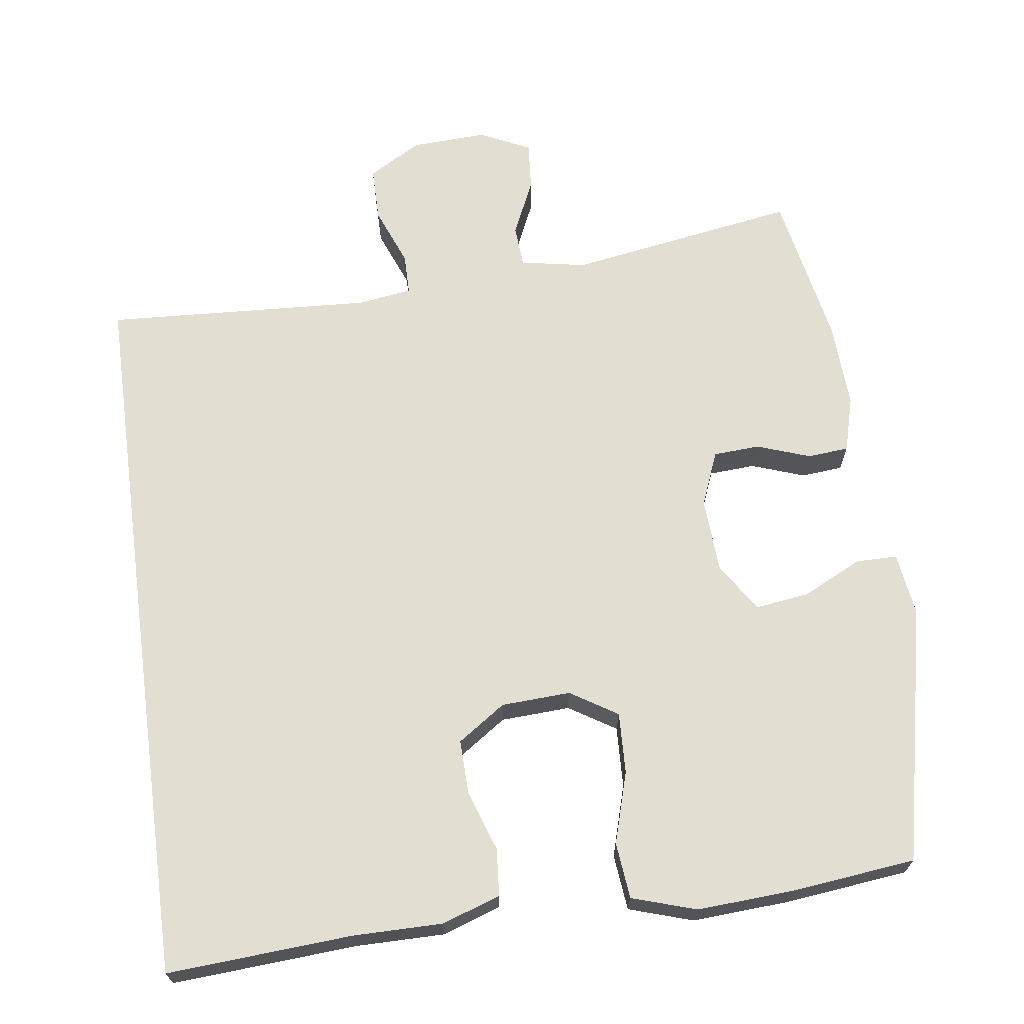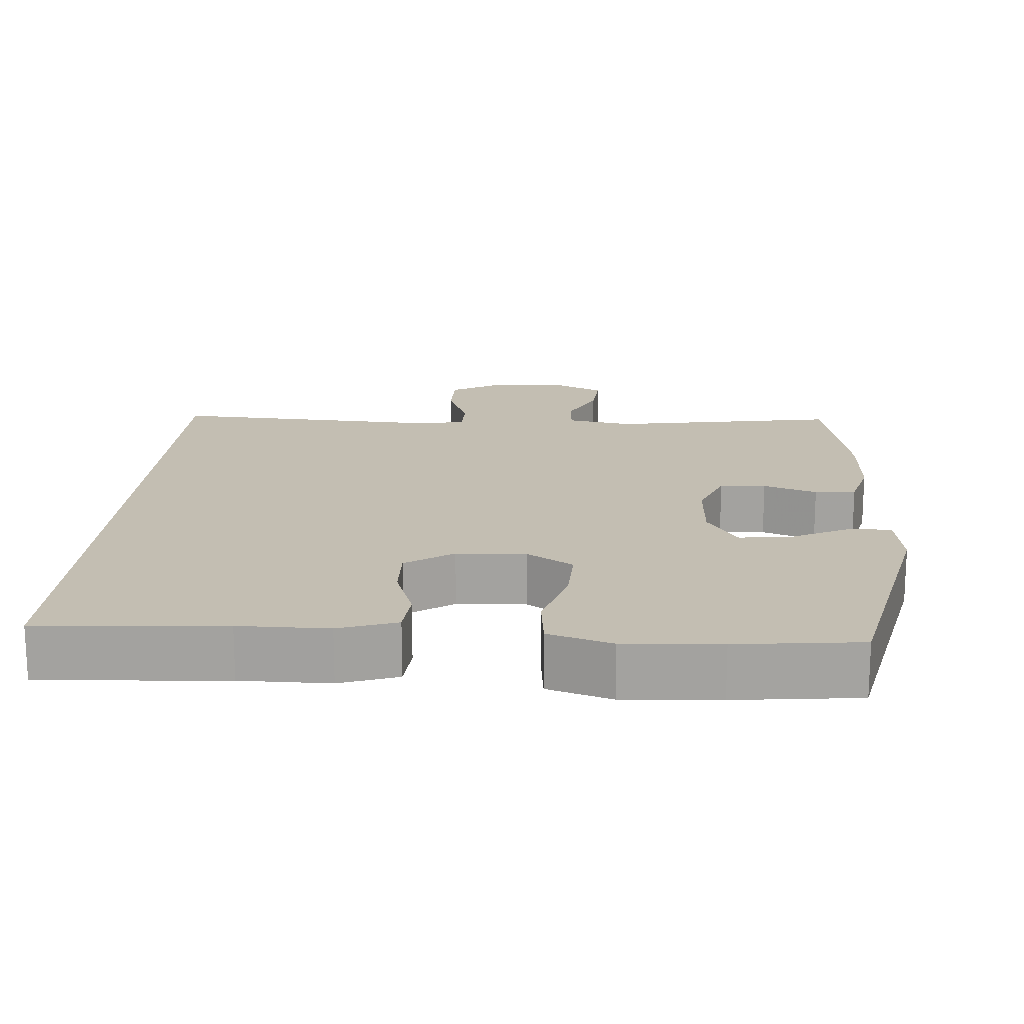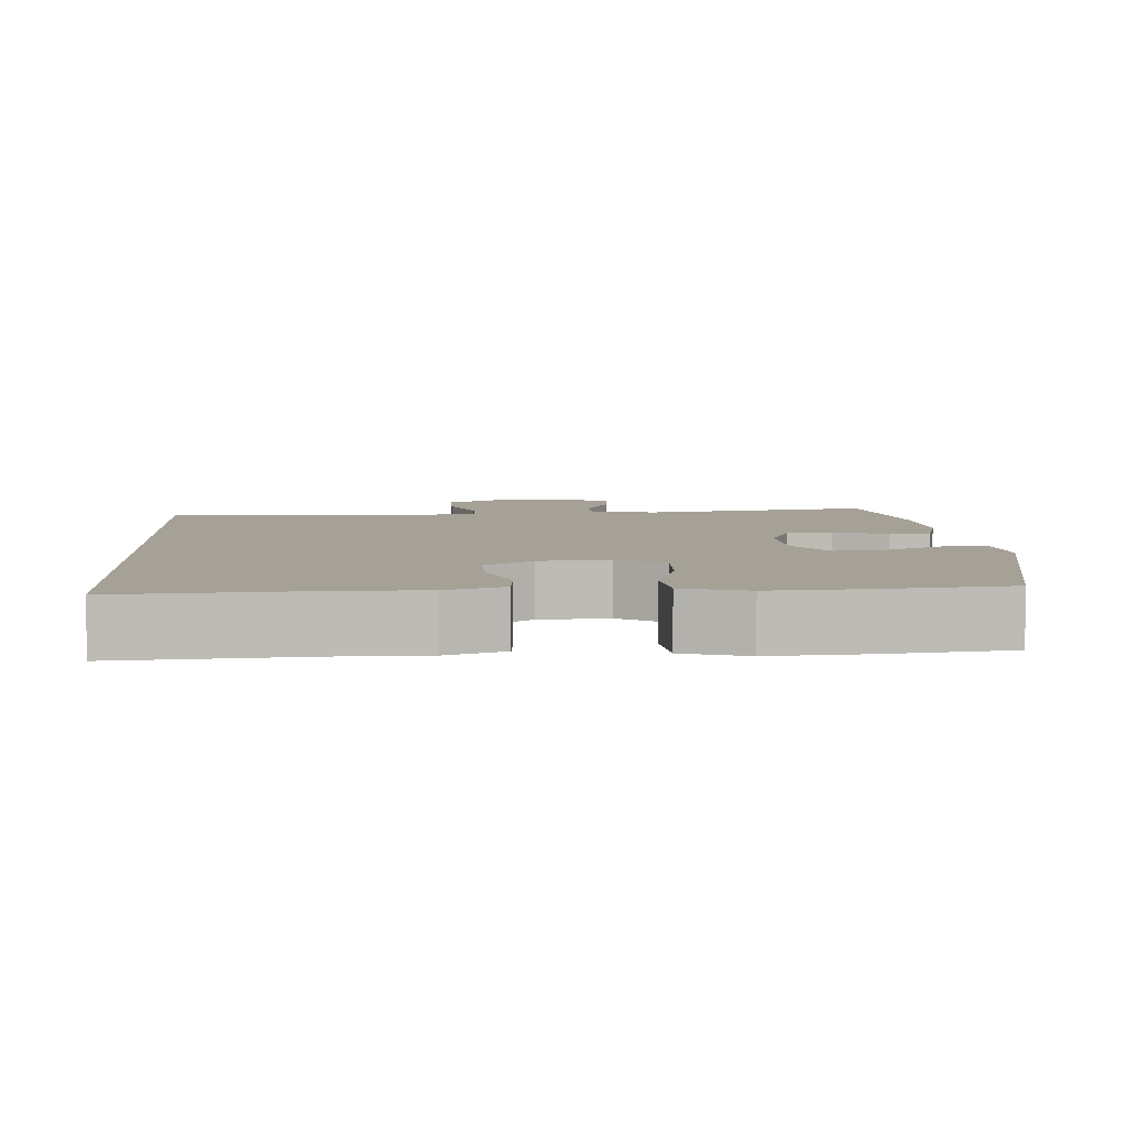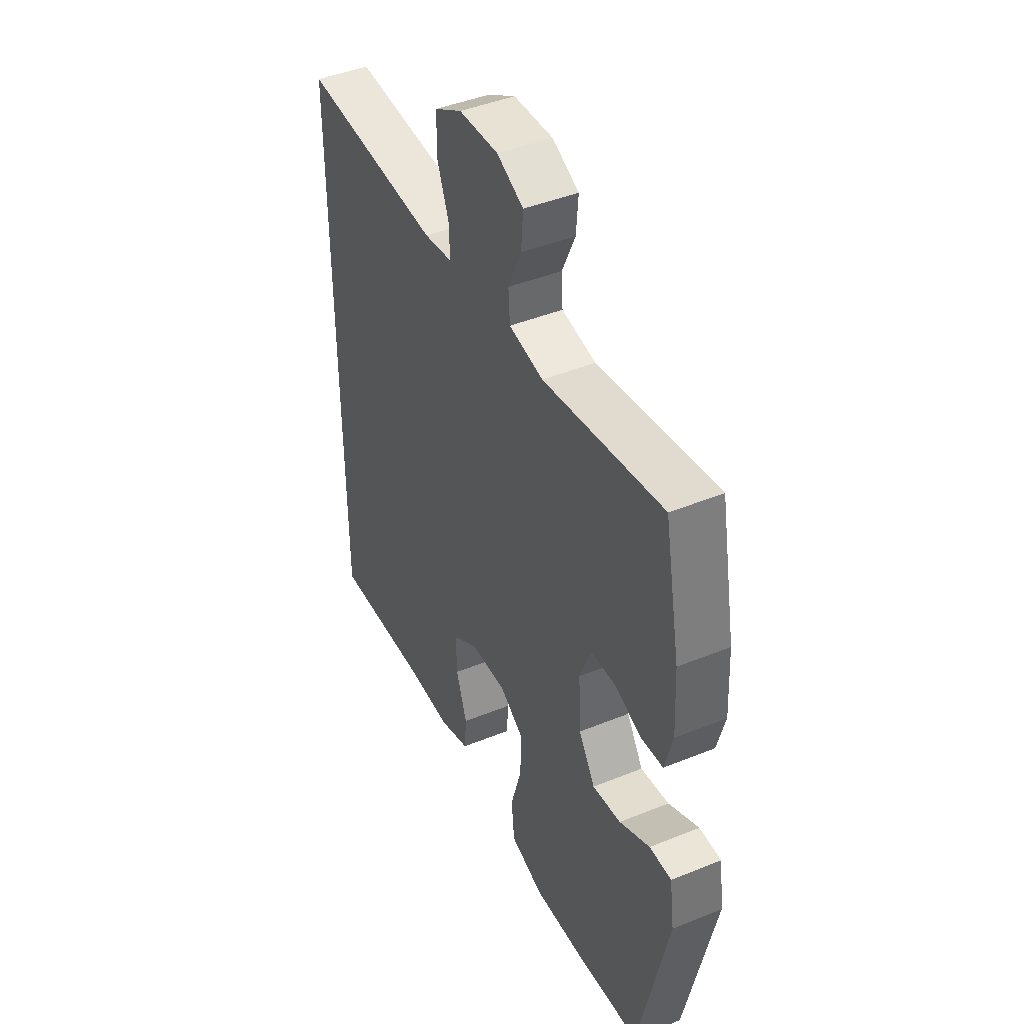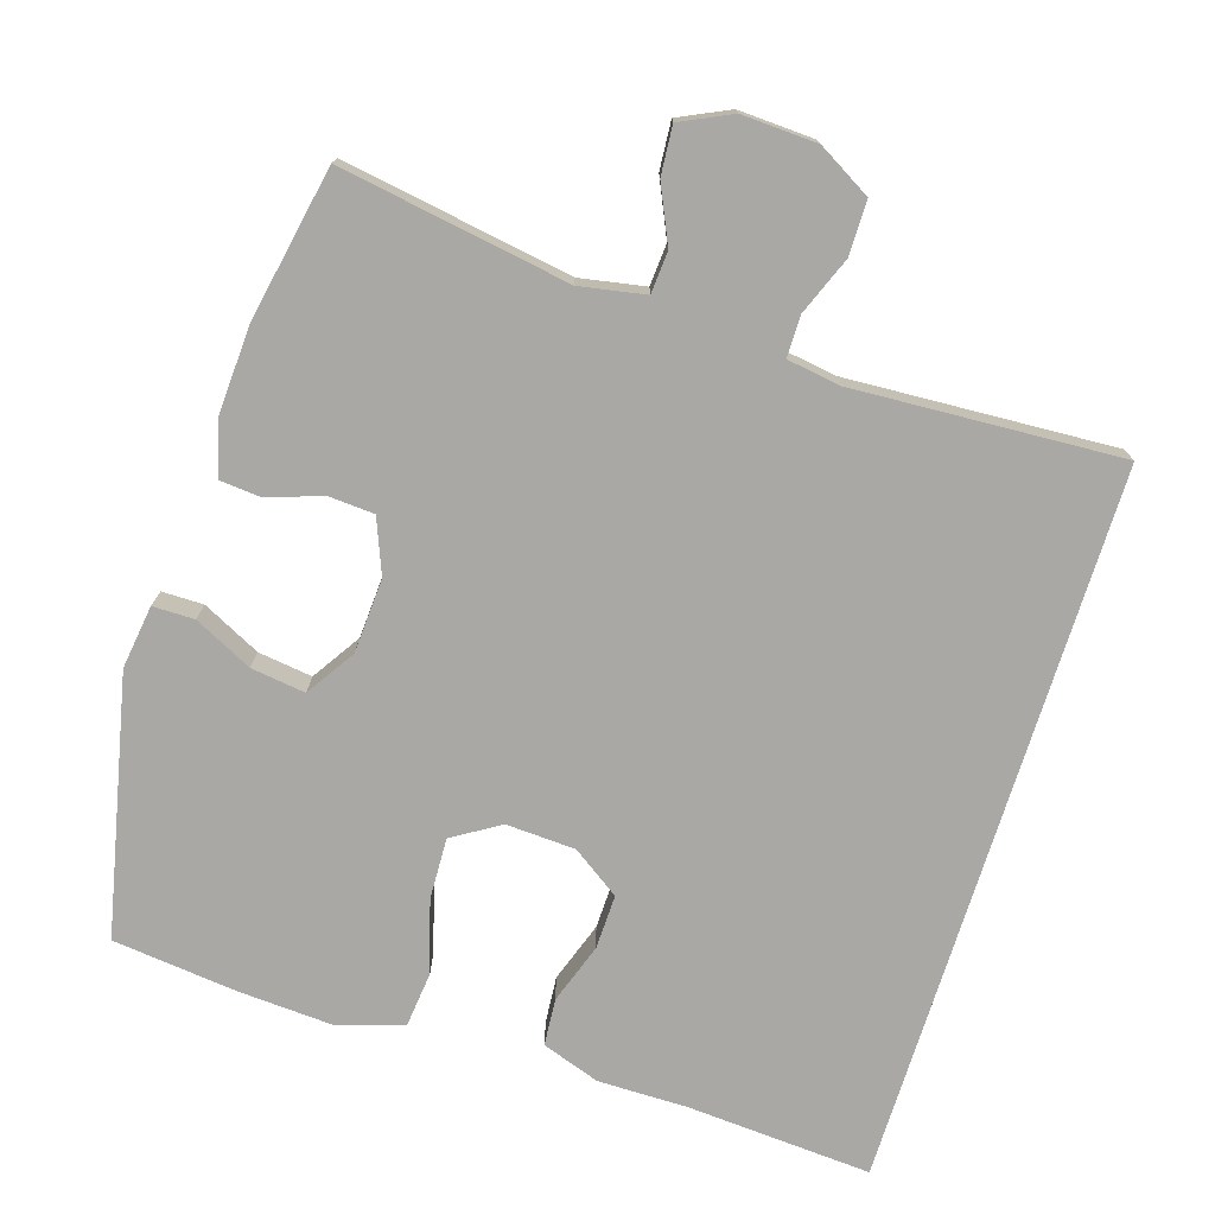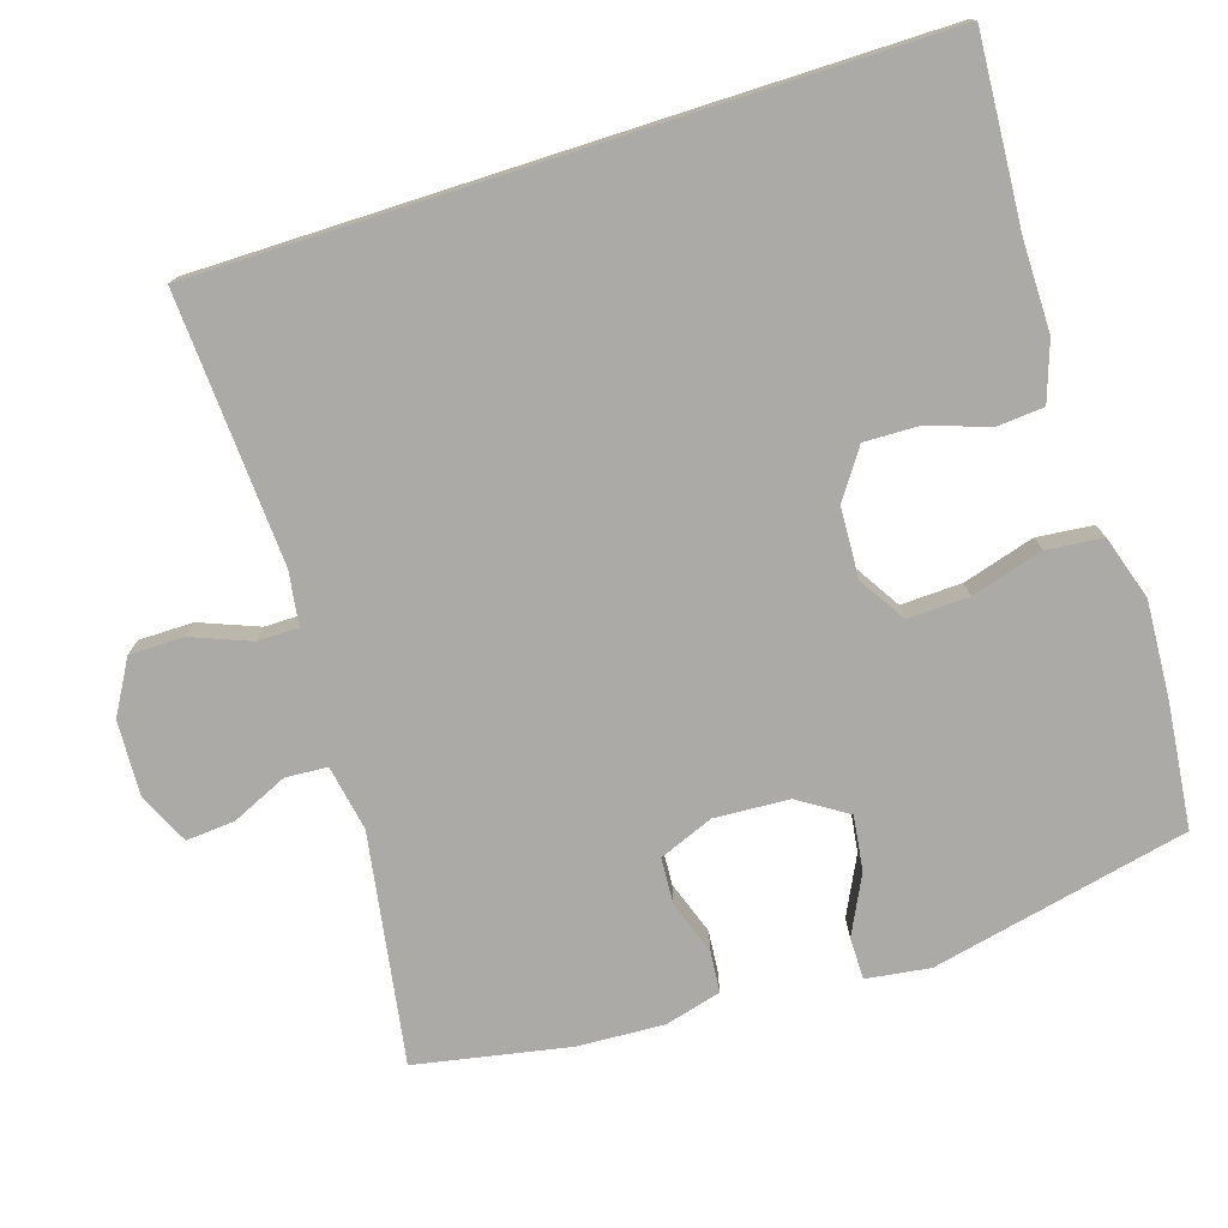
<metadata>
{"format":"obj","ext":"obj","renderer":"f3d","projection":"perspective","resolution":1024,"background":"white","views":[{"elev":67.7,"azim":172.4,"up":"+Y"},{"elev":17.5,"azim":-175.8,"up":"+Y"},{"elev":6.1,"azim":176.4,"up":"+Y"},{"elev":44.0,"azim":-115.5,"up":"+Z"},{"elev":-75.1,"azim":-17.4,"up":"+Y"},{"elev":-75.9,"azim":107.8,"up":"+Y"}]}
</metadata>
<code>
v -0.5 0.07 -0.5
v -0.575 0.07 -0.155
v -0.563 0.07 -0.07
v -0.507 0.07 -0.07
v -0.429 0.07 -0.109
v -0.356 0.07 -0.119
v -0.314 0.07 -0.054
v -0.308 0.07 0.046
v -0.337 0.07 0.119
v -0.399 0.07 0.123
v -0.471 0.07 0.098
v -0.526 0.07 0.103
v -0.546 0.07 0.178
v -0.54 0.07 0.294
v -0.5 0.07 0.5
v -0.193 0.07 0.449
v -0.105 0.07 0.465
v -0.101 0.07 0.521
v -0.135 0.07 0.596
v -0.14 0.07 0.661
v -0.072 0.07 0.693
v 0.029 0.07 0.688
v 0.1 0.07 0.647
v 0.1 0.07 0.574
v 0.069 0.07 0.496
v 0.069 0.07 0.441
v 0.141 0.07 0.43
v 0.5 0.07 0.449
v 0.5 0.07 -0.518
v 0.252 0.07 -0.501
v 0.132 0.07 -0.501
v 0.054 0.07 -0.474
v 0.049 0.07 -0.411
v 0.077 0.07 -0.33
v 0.079 0.07 -0.257
v 0.015 0.07 -0.213
v -0.078 0.07 -0.208
v -0.141 0.07 -0.247
v -0.138 0.07 -0.329
v -0.11 0.07 -0.425
v -0.118 0.07 -0.5
v -0.204 0.07 -0.527
v -0.333 0.07 -0.519
v -0.5 0 -0.5
v -0.575 0 -0.155
v -0.563 0 -0.07
v -0.507 0 -0.07
v -0.429 0 -0.109
v -0.356 0 -0.119
v -0.314 0 -0.054
v -0.308 0 0.046
v -0.337 0 0.119
v -0.399 0 0.123
v -0.471 0 0.098
v -0.526 0 0.103
v -0.546 0 0.178
v -0.54 0 0.294
v -0.5 0 0.5
v -0.193 0 0.449
v -0.105 0 0.465
v -0.101 0 0.521
v -0.135 0 0.596
v -0.14 0 0.661
v -0.072 0 0.693
v 0.029 0 0.688
v 0.1 0 0.647
v 0.1 0 0.574
v 0.069 0 0.496
v 0.069 0 0.441
v 0.141 0 0.43
v 0.5 0 0.449
v 0.5 0 -0.518
v 0.252 0 -0.501
v 0.132 0 -0.501
v 0.054 0 -0.474
v 0.049 0 -0.411
v 0.077 0 -0.33
v 0.079 0 -0.257
v 0.015 0 -0.213
v -0.078 0 -0.208
v -0.141 0 -0.247
v -0.138 0 -0.329
v -0.11 0 -0.425
v -0.118 0 -0.5
v -0.204 0 -0.527
v -0.333 0 -0.519
f 3 4 5
f 2 3 5
f 1 2 5
f 43 1 5
f 42 43 5
f 41 42 5
f 40 41 5
f 39 40 5
f 38 39 5 6
f 37 38 6 7
f 36 37 7 8
f 35 36 8 9
f 32 33 34
f 31 32 34
f 30 31 34
f 30 34 35
f 29 30 35
f 28 29 35
f 27 28 35
f 26 27 35 9
f 23 24 25
f 22 23 25
f 21 22 25
f 20 21 25
f 19 20 25
f 18 19 25
f 17 18 25 26
f 26 9 10
f 17 26 10
f 16 17 10
f 14 15 16
f 13 14 16
f 12 13 16
f 11 12 16
f 10 11 16
f 48 47 46
f 48 46 45
f 48 45 44
f 48 44 86
f 48 86 85
f 48 85 84
f 48 84 83
f 48 83 82
f 49 48 82 81
f 50 49 81 80
f 51 50 80 79
f 52 51 79 78
f 77 76 75
f 77 75 74
f 77 74 73
f 78 77 73
f 78 73 72
f 78 72 71
f 78 71 70
f 52 78 70 69
f 68 67 66
f 68 66 65
f 68 65 64
f 68 64 63
f 68 63 62
f 68 62 61
f 69 68 61 60
f 53 52 69
f 53 69 60
f 53 60 59
f 59 58 57
f 59 57 56
f 59 56 55
f 59 55 54
f 59 54 53
f 1 44 45 2
f 2 45 46 3
f 3 46 47 4
f 4 47 48 5
f 5 48 49 6
f 6 49 50 7
f 7 50 51 8
f 8 51 52 9
f 9 52 53 10
f 10 53 54 11
f 11 54 55 12
f 12 55 56 13
f 13 56 57 14
f 14 57 58 15
f 15 58 59 16
f 16 59 60 17
f 17 60 61 18
f 18 61 62 19
f 19 62 63 20
f 20 63 64 21
f 21 64 65 22
f 22 65 66 23
f 23 66 67 24
f 24 67 68 25
f 25 68 69 26
f 26 69 70 27
f 27 70 71 28
f 28 71 72 29
f 29 72 73 30
f 30 73 74 31
f 31 74 75 32
f 32 75 76 33
f 33 76 77 34
f 34 77 78 35
f 35 78 79 36
f 36 79 80 37
f 37 80 81 38
f 38 81 82 39
f 39 82 83 40
f 40 83 84 41
f 41 84 85 42
f 42 85 86 43
f 43 86 44 1

</code>
